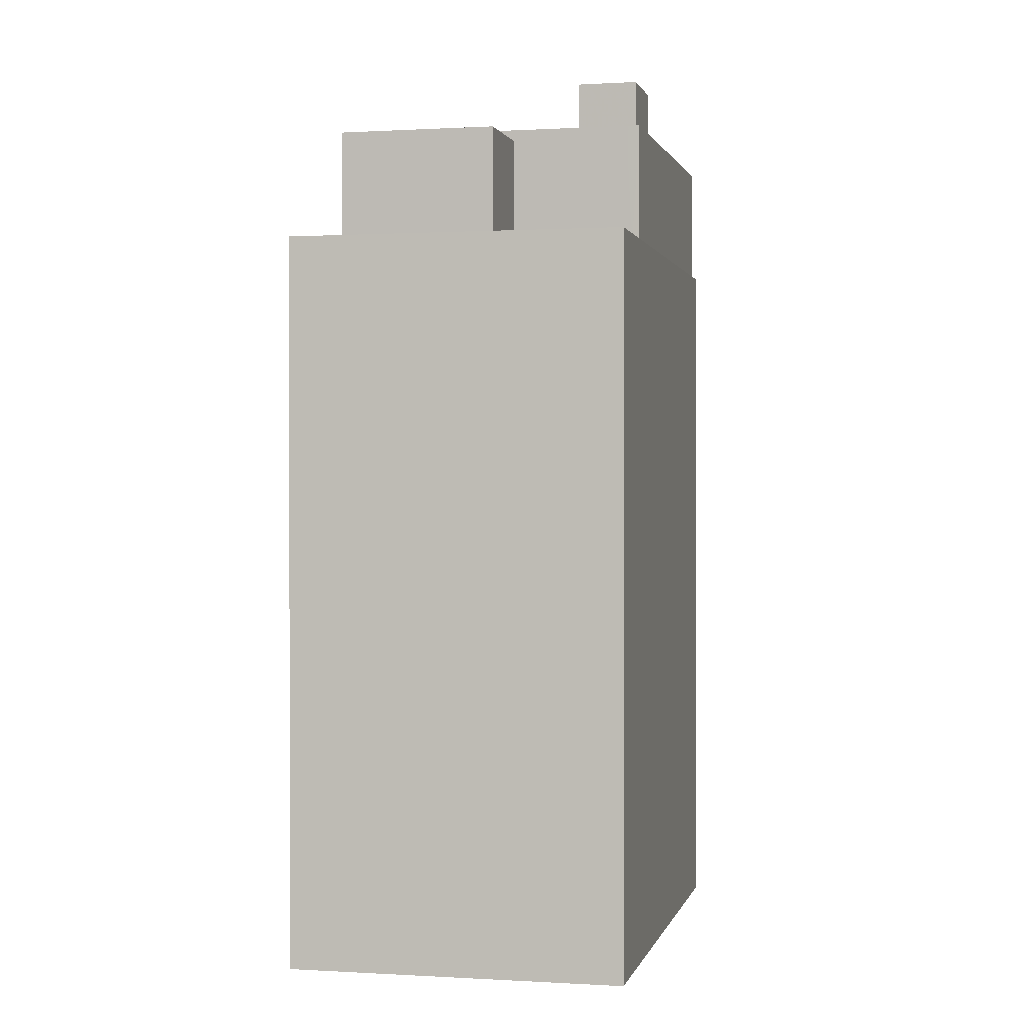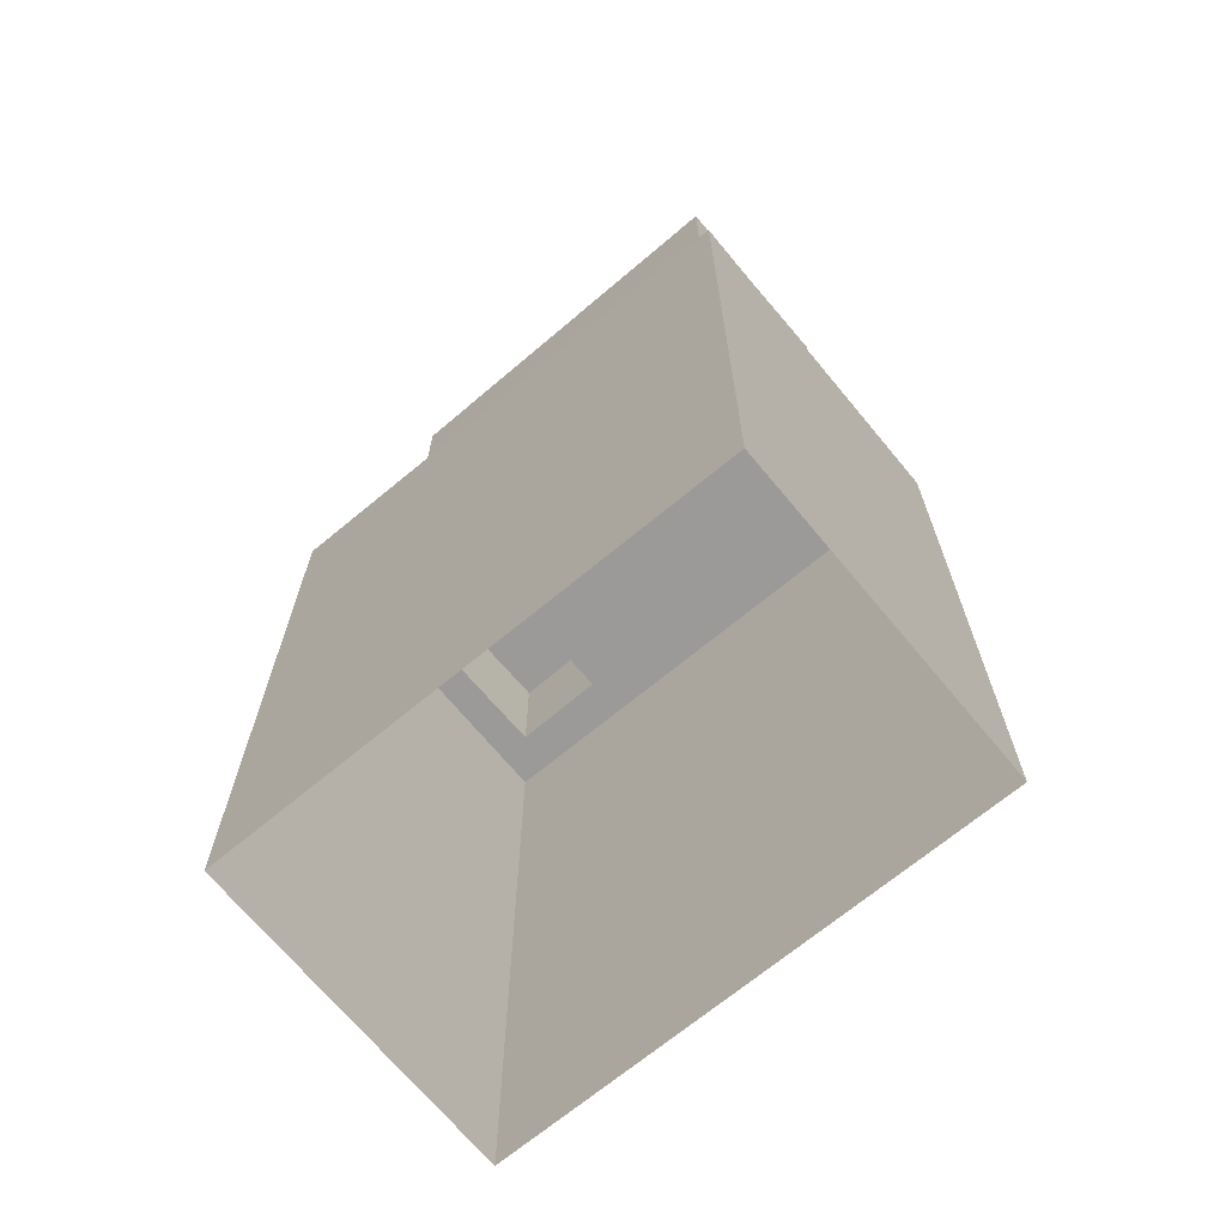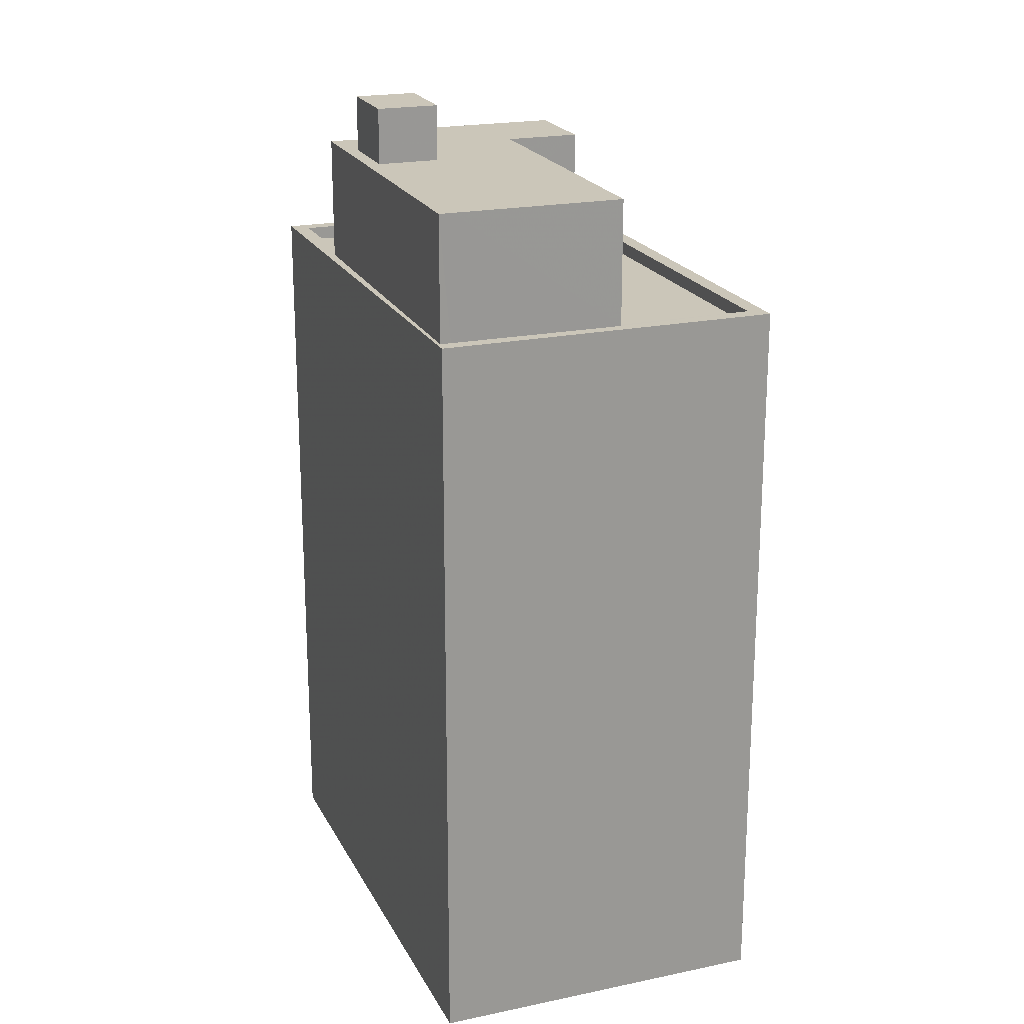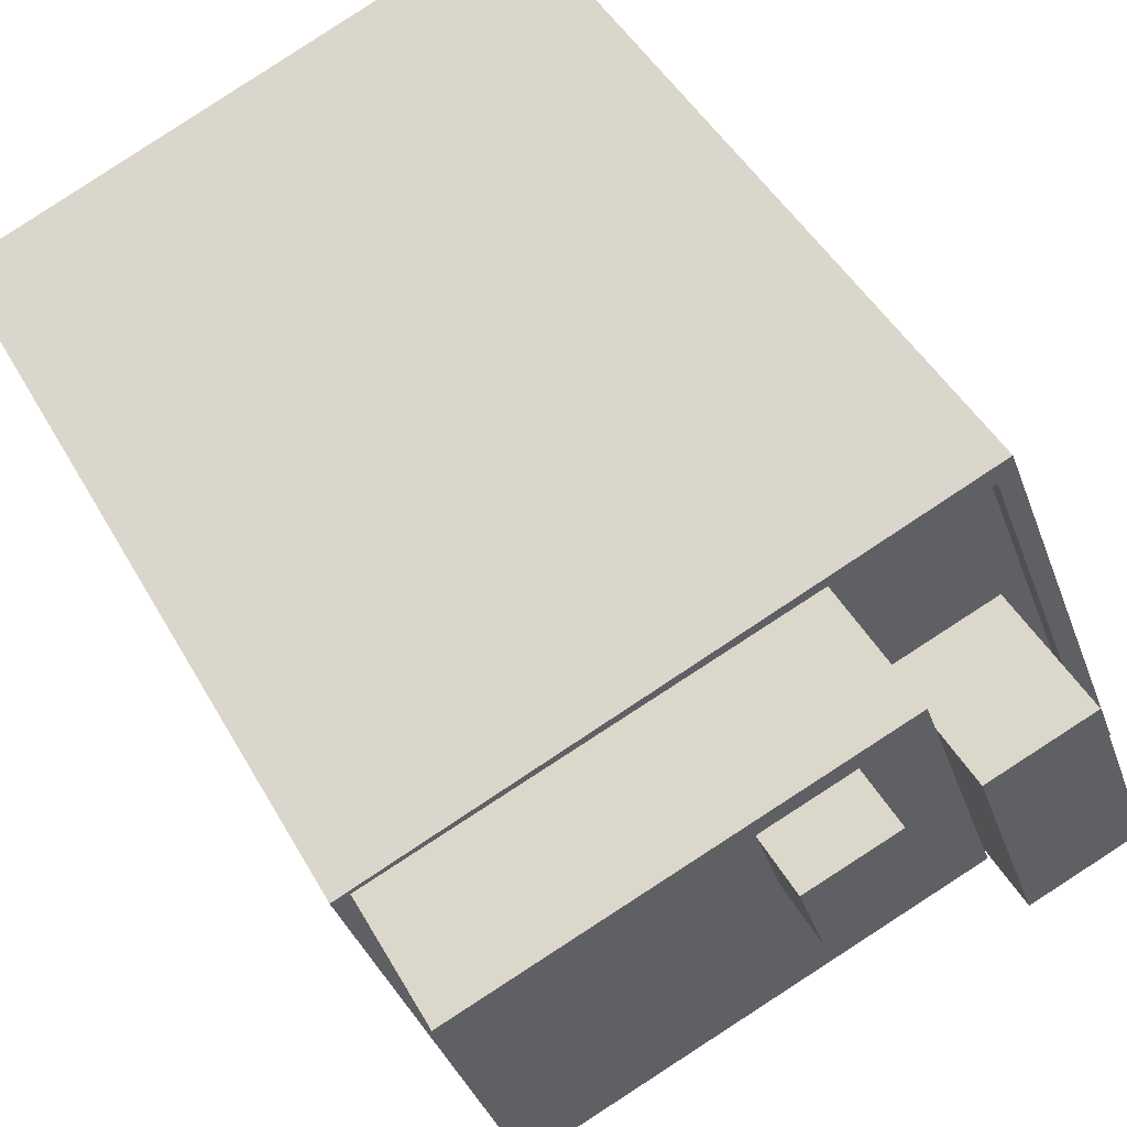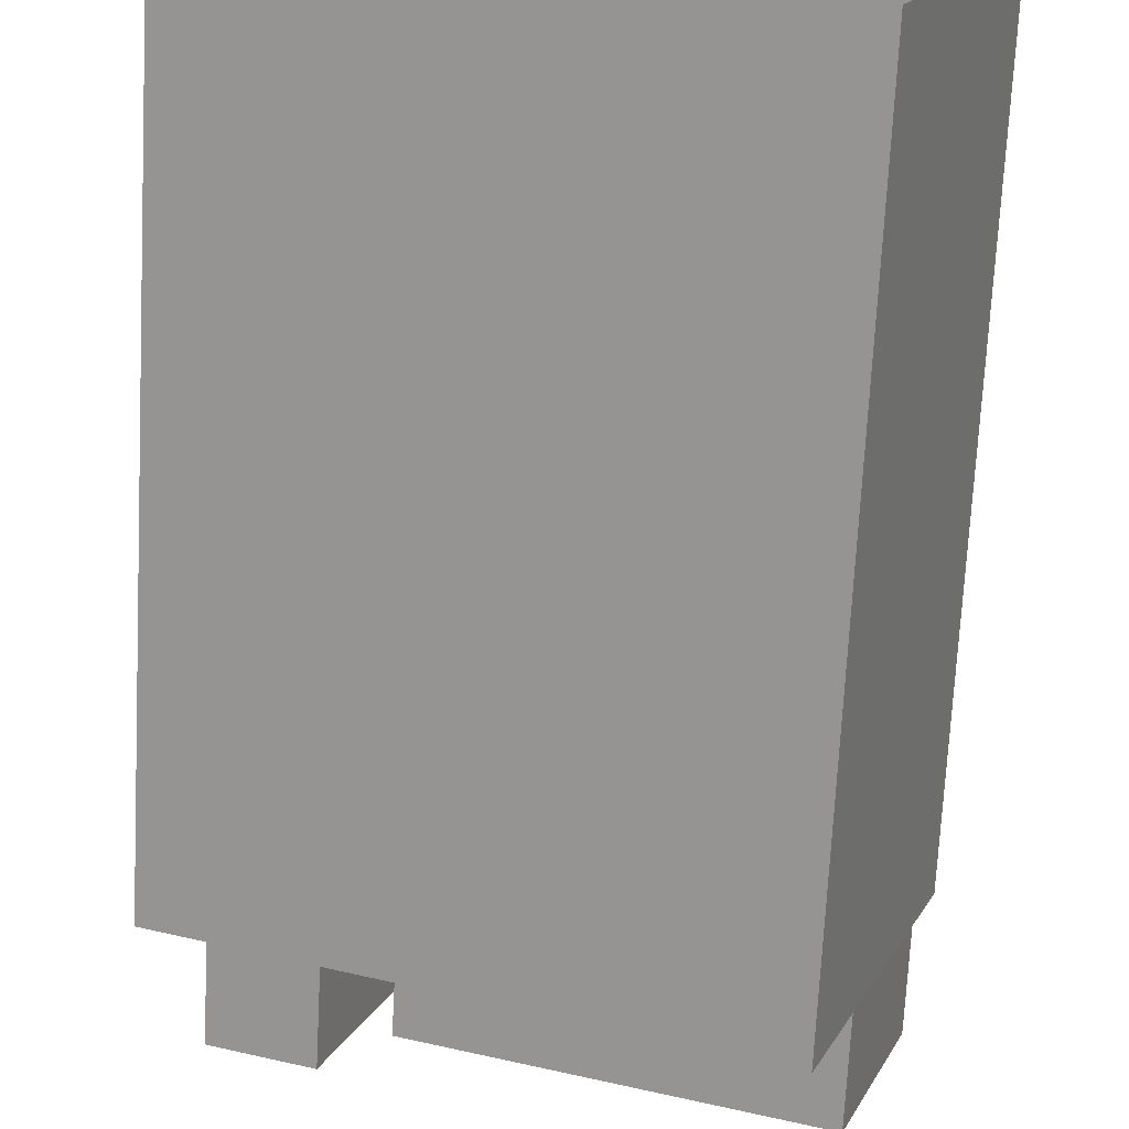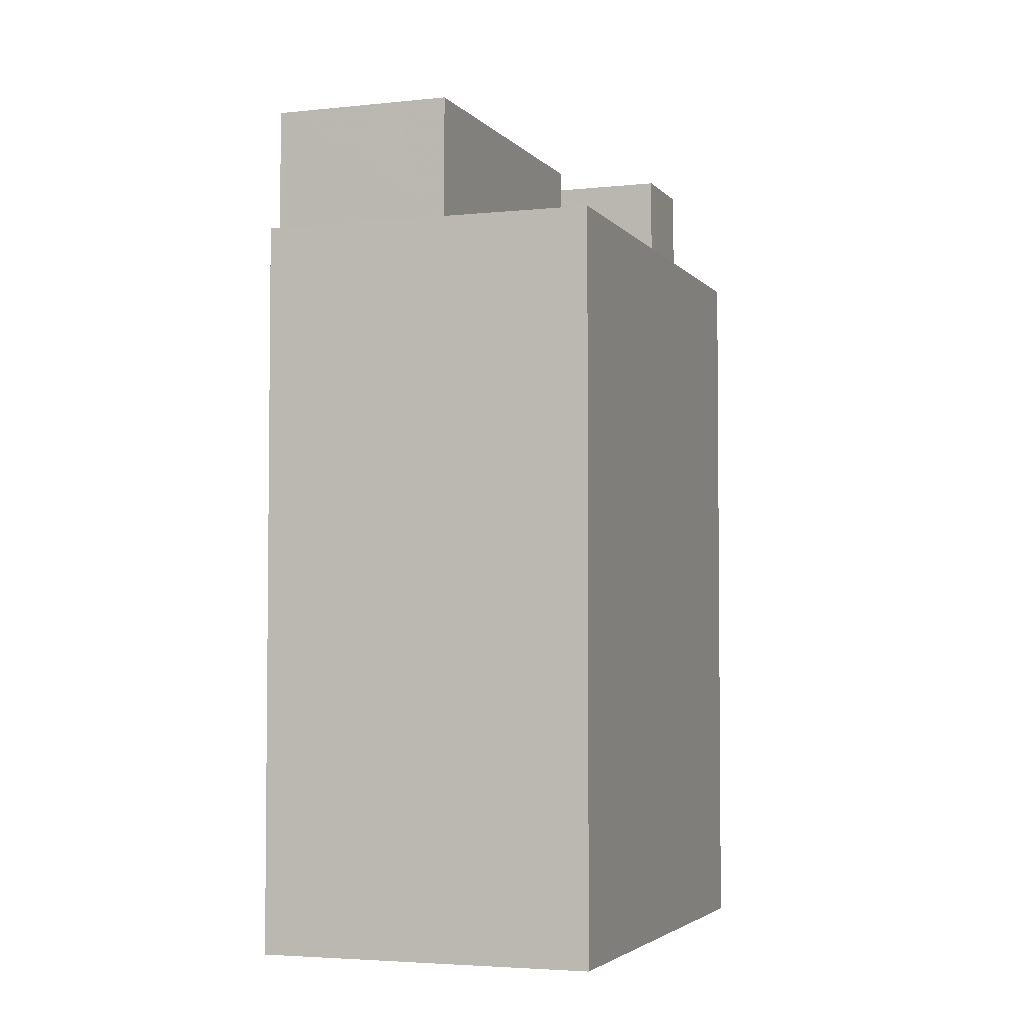
<metadata>
{"format":"obj","ext":"obj","renderer":"f3d","projection":"perspective","resolution":1024,"background":"white","views":[{"elev":0.6,"azim":123.4,"up":"+Z"},{"elev":-69.3,"azim":-119.6,"up":"+Z"},{"elev":20.9,"azim":-90.1,"up":"+Z"},{"elev":43.2,"azim":-26.6,"up":"+Y"},{"elev":-71.9,"azim":177.0,"up":"+Y"},{"elev":-3.8,"azim":-49.9,"up":"+Z"}]}
</metadata>
<code>
v -5325 -3.487e+04 4.683
v -5323 -3.488e+04 4.68
v -5332 -3.488e+04 4.679
v -5334 -3.488e+04 4.682
v -5325 -3.487e+04 18.19
v -5328 -3.487e+04 18.19
v -5325 -3.487e+04 18.19
v -5324 -3.487e+04 18.19
v -5327 -3.488e+04 18.19
v -5326 -3.488e+04 18.19
v -5324 -3.488e+04 18.19
v -5323 -3.488e+04 18.19
v -5326 -3.488e+04 18.19
v -5333 -3.488e+04 18.19
v -5332 -3.488e+04 18.19
v -5325 -3.488e+04 18.19
v -5334 -3.488e+04 18.44
v -5334 -3.488e+04 18.44
v -5334 -3.488e+04 18.44
v -5328 -3.487e+04 18.44
v -5325 -3.487e+04 18.45
v -5323 -3.488e+04 18.44
v -5323 -3.488e+04 18.44
v -5325 -3.487e+04 18.44
v -5328 -3.487e+04 18.44
v -5332 -3.488e+04 18.44
v -5333 -3.488e+04 18.44
v -5332 -3.488e+04 18.44
v -5333 -3.488e+04 18.44
v -5325 -3.488e+04 20.47
v -5324 -3.488e+04 20.47
v -5325 -3.487e+04 20.47
v -5326 -3.488e+04 20.47
v -5334 -3.488e+04 20.75
v -5330 -3.487e+04 20.75
v -5328 -3.487e+04 20.75
v -5328 -3.487e+04 20.75
v -5329 -3.487e+04 20.75
v -5334 -3.488e+04 20.75
v -5329 -3.488e+04 20.75
v -5328 -3.487e+04 20.75
v -5326 -3.488e+04 20.75
v -5333 -3.488e+04 20.75
v -5330 -3.487e+04 21.79
v -5328 -3.487e+04 21.79
v -5329 -3.487e+04 21.79
v -5329 -3.488e+04 21.79
f 1 2 3
f 4 1 3
f 5 6 7
f 8 5 7
f 6 9 10
f 7 6 10
f 11 8 7
f 11 12 8
f 9 13 10
f 14 15 13
f 12 16 15
f 13 16 10
f 11 16 12
f 15 16 13
f 17 18 19
f 19 20 21
f 22 23 21
f 24 22 21
f 20 25 24
f 18 20 19
f 20 24 21
f 26 23 22
f 19 26 27
f 19 27 17
f 27 28 29
f 22 28 26
f 27 26 28
f 30 31 32
f 33 30 32
f 34 35 36
f 37 36 38
f 34 39 35
f 36 35 38
f 39 40 35
f 41 37 38
f 41 42 37
f 43 40 39
f 42 40 43
f 42 41 40
f 44 45 46
f 44 47 45
f 14 28 15
f 14 29 28
f 25 5 24
f 25 6 5
f 5 8 24
f 8 12 22
f 24 8 22
f 28 22 12
f 15 28 12
f 19 1 4
f 19 21 1
f 1 23 2
f 1 21 23
f 26 3 2
f 23 26 2
f 26 19 4
f 3 26 4
f 7 31 11
f 7 32 31
f 11 30 16
f 11 31 30
f 30 33 10
f 16 30 10
f 33 32 7
f 10 33 7
f 42 13 9
f 9 6 25
f 20 36 25
f 37 42 9
f 36 37 25
f 25 37 9
f 14 13 29
f 27 29 43
f 43 29 42
f 29 13 42
f 43 39 27
f 39 34 17
f 34 18 17
f 27 39 17
f 20 34 36
f 20 18 34
f 38 46 45
f 41 38 45
f 41 45 47
f 40 41 47
f 35 47 44
f 35 40 47
f 38 44 46
f 38 35 44

</code>
